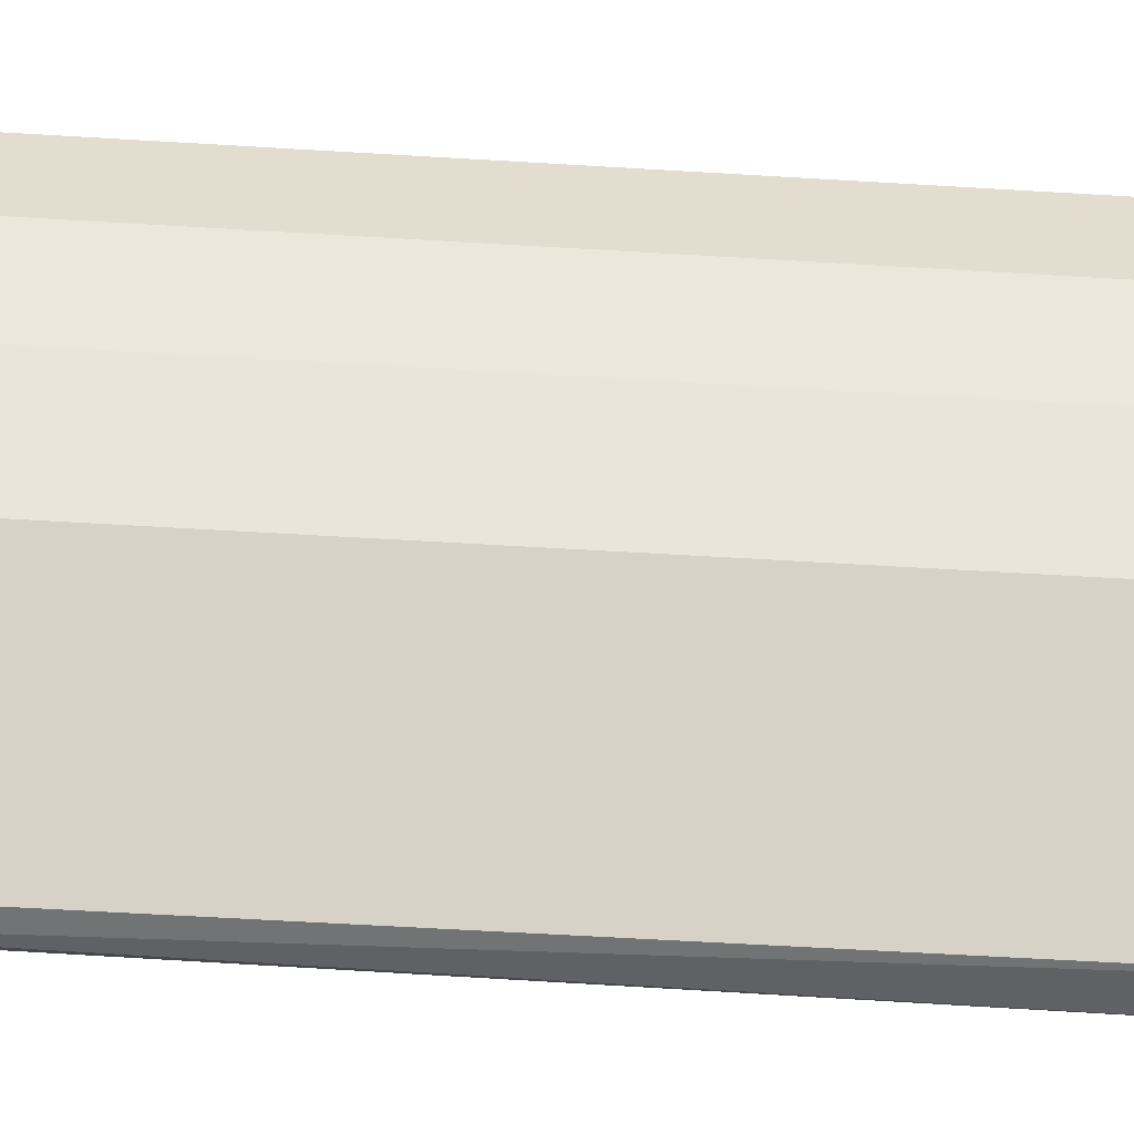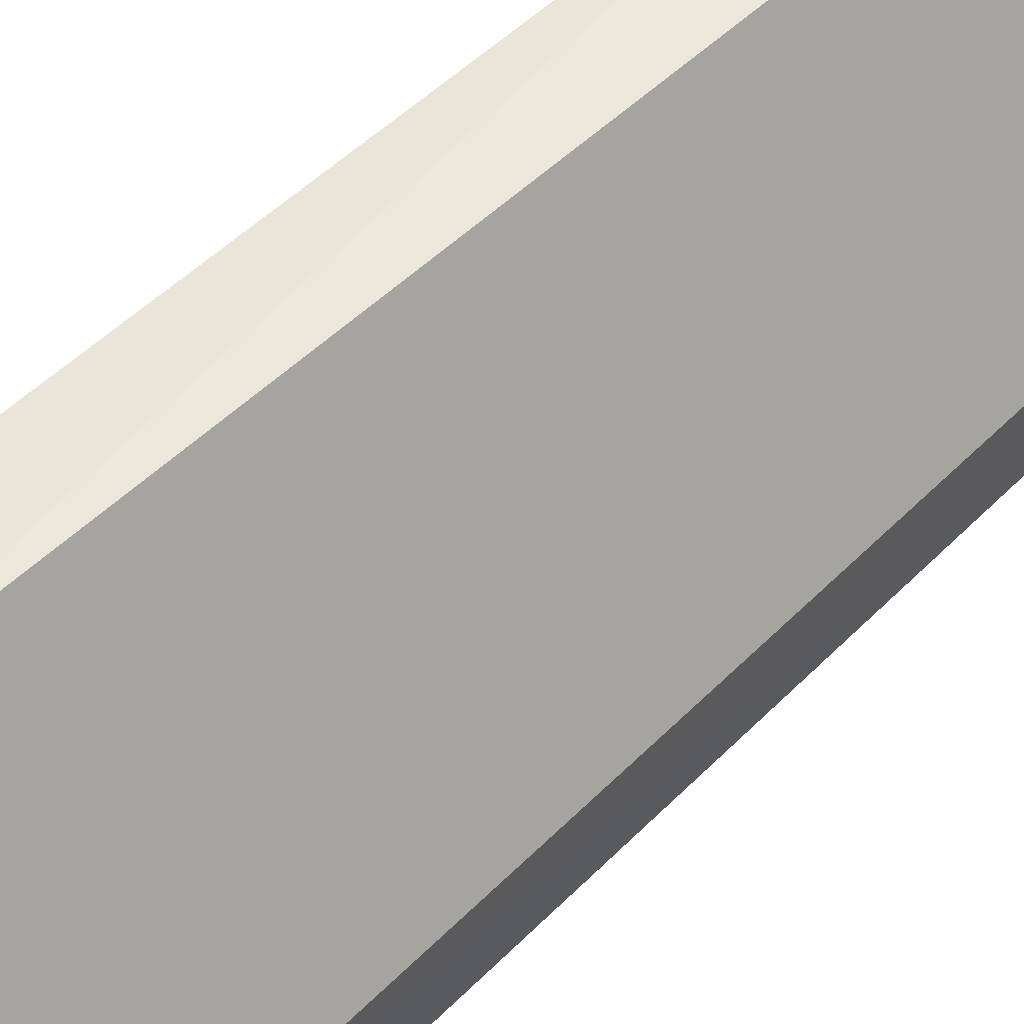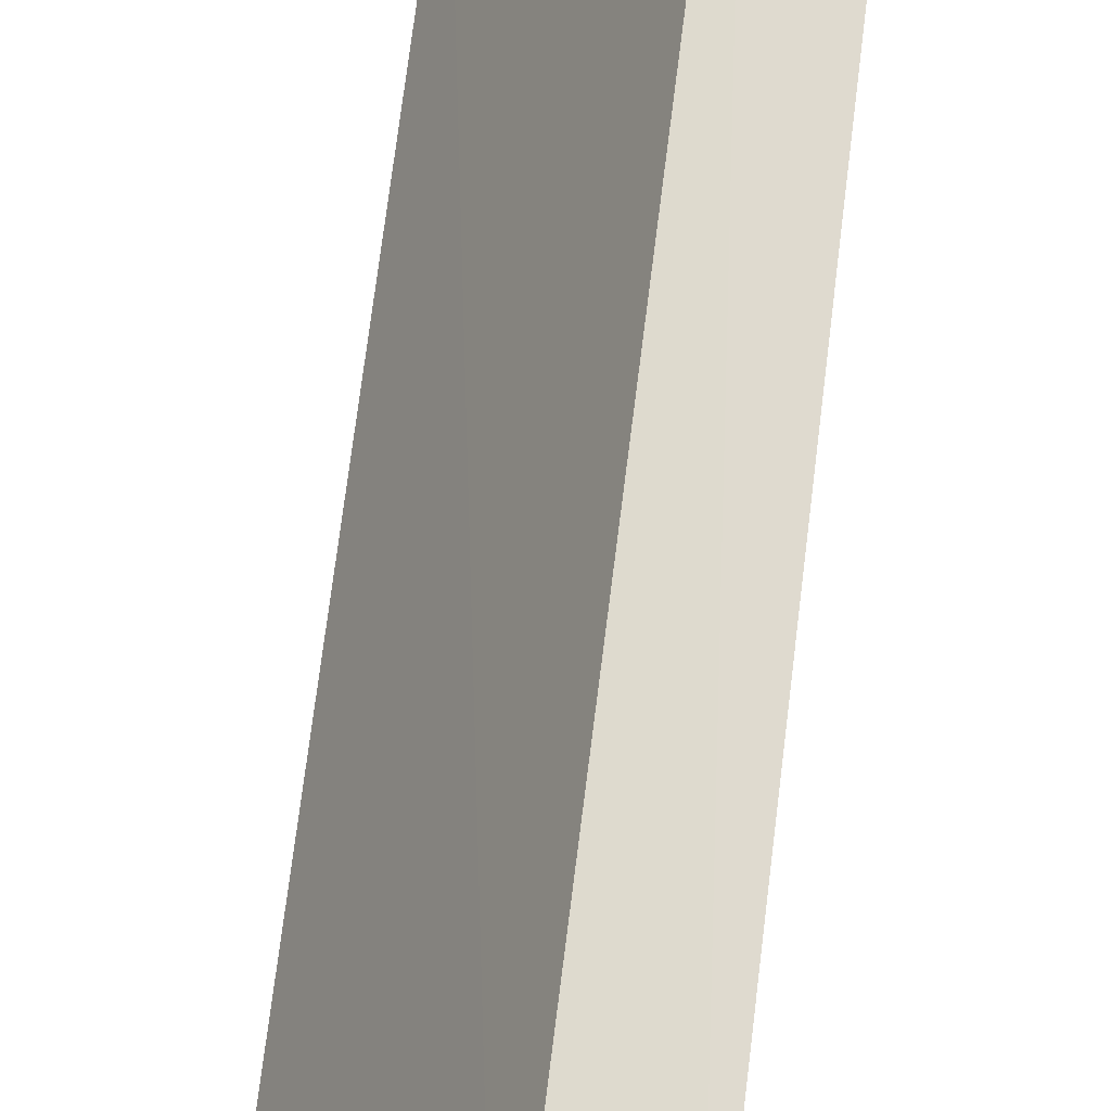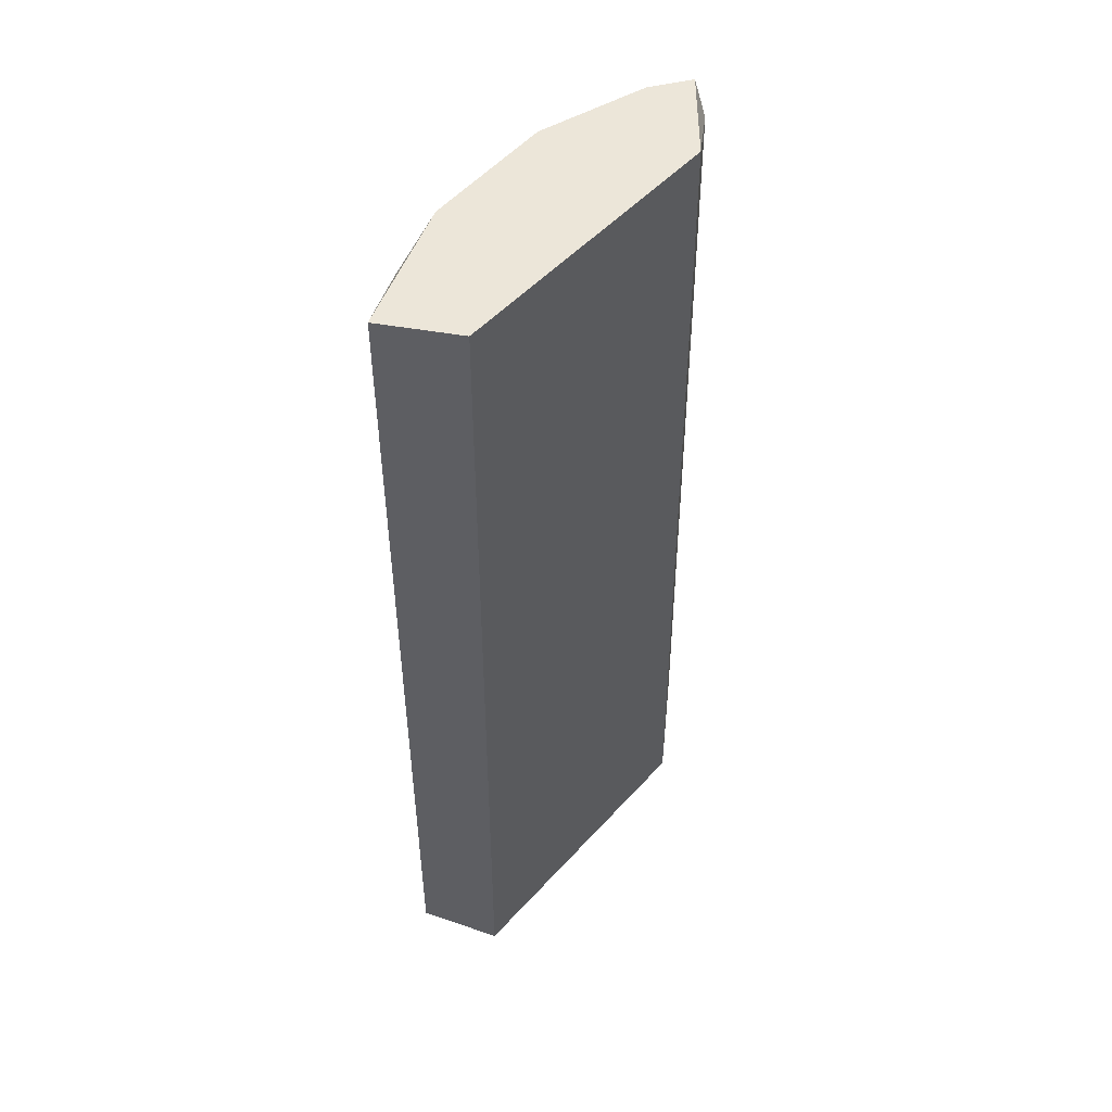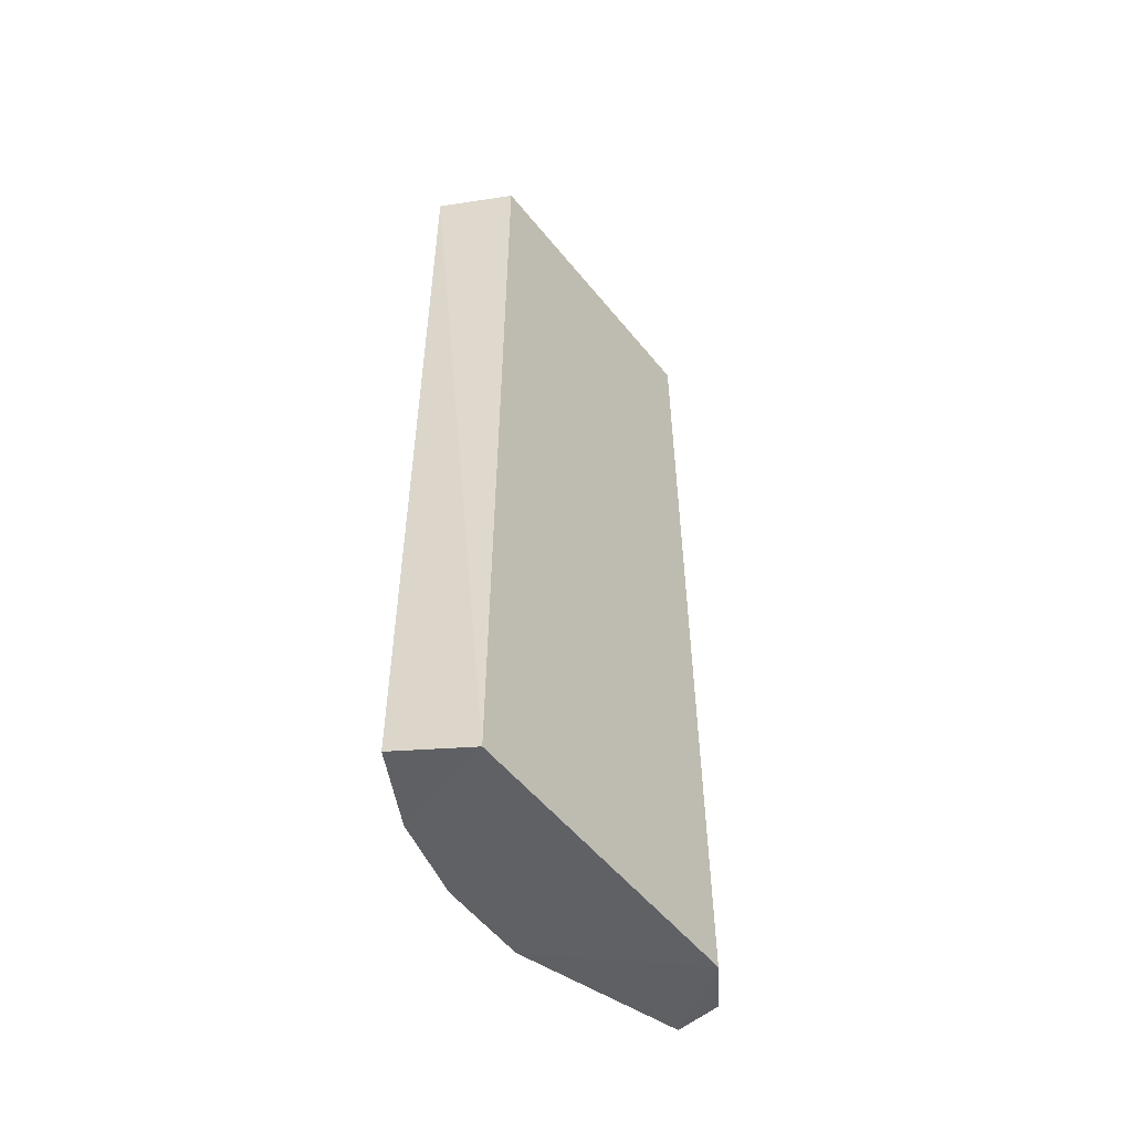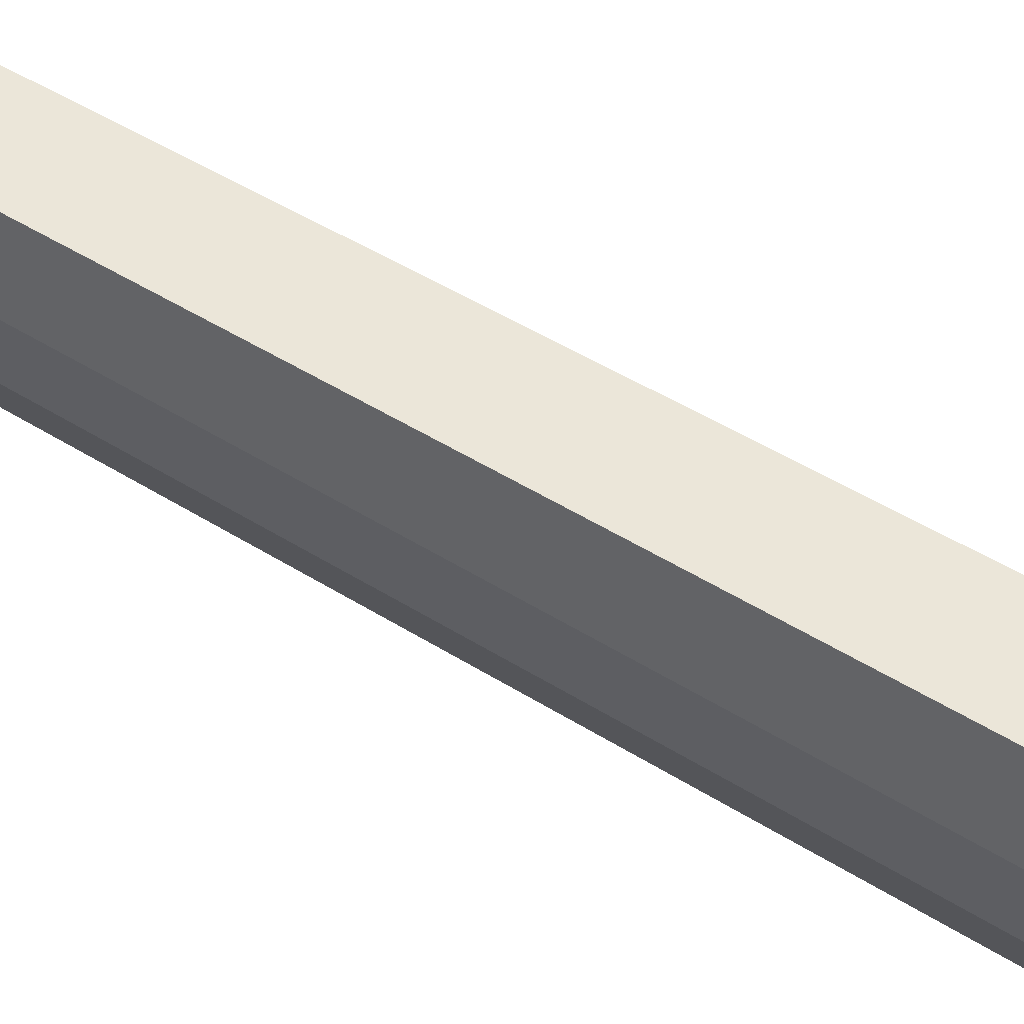
<metadata>
{"format":"obj","ext":"obj","renderer":"f3d","projection":"perspective","resolution":1024,"background":"white","views":[{"elev":-55.8,"azim":-93.7,"up":"+Z"},{"elev":50.8,"azim":42.9,"up":"+Z"},{"elev":70.9,"azim":-172.9,"up":"+Z"},{"elev":49.1,"azim":11.2,"up":"+Y"},{"elev":-52.2,"azim":9.3,"up":"+Y"},{"elev":48.5,"azim":-54.9,"up":"+Z"}]}
</metadata>
<code>
v -0.3141 -0.1855 -0.1324
v -0.3033 0.2911 -0.002478
v -0.2275 0.2911 -0.1432
v -0.225 -0.1955 -0.145
v -0.26 0.2911 -0.1866
v -0.3038 -0.1932 0.000644
v -0.3466 0.2802 -0.04579
v -0.3466 -0.1855 -0.002478
v -0.2296 -0.177 -0.1939
v -0.3141 0.2802 -0.1324
v -0.3466 0.2911 -0.002478
v -0.3358 -0.1855 -0.08911
v -0.2491 -0.1855 -0.1974
v -0.2383 0.2911 -0.1974
v -0.3466 -0.1855 -0.04579
v -0.3358 0.2694 -0.08911
v -0.2315 0.275 -0.1908
v -0.3358 0.2911 -0.07827
v -0.2491 0.2802 -0.1974
v -0.3033 0.2911 -0.1432
f 19 13 20
f 3 2 4
f 2 3 5
f 4 2 6
f 2 5 11
f 6 2 11
f 8 6 11
f 7 8 11
f 1 4 12
f 4 6 12
f 10 1 12
f 4 1 13
f 9 4 13
f 9 13 14
f 5 3 14
f 6 8 15
f 8 7 15
f 12 6 15
f 7 12 15
f 12 7 16
f 10 12 16
f 3 4 17
f 4 9 17
f 9 14 17
f 14 3 17
f 7 11 18
f 11 5 18
f 16 7 18
f 10 16 18
f 14 13 19
f 5 14 19
f 1 10 20
f 13 1 20
f 18 5 20
f 10 18 20
f 5 19 20

</code>
